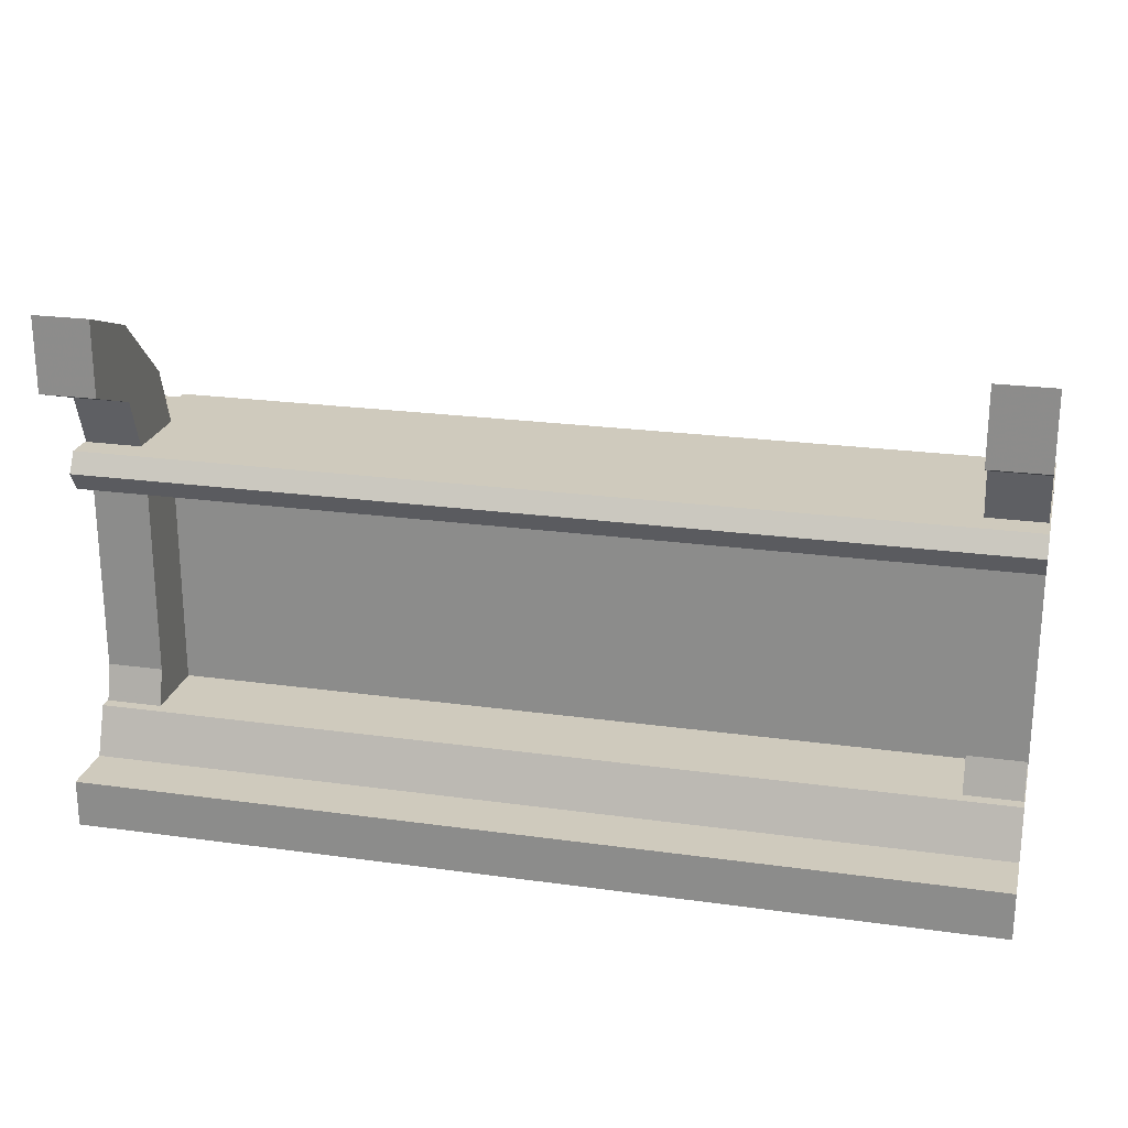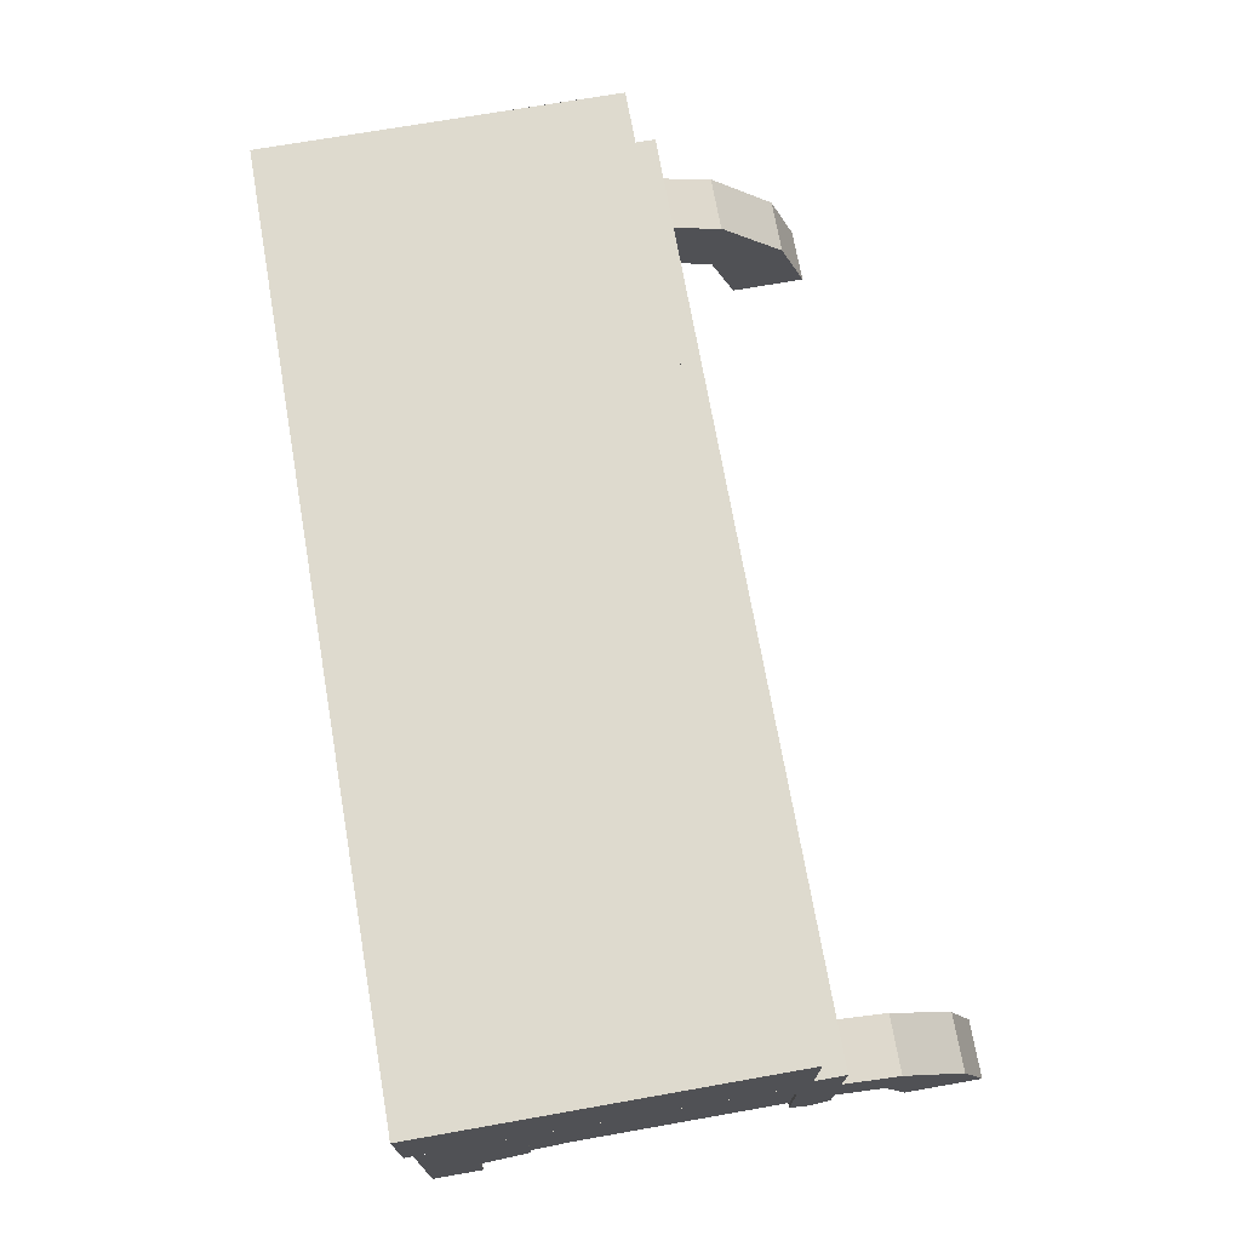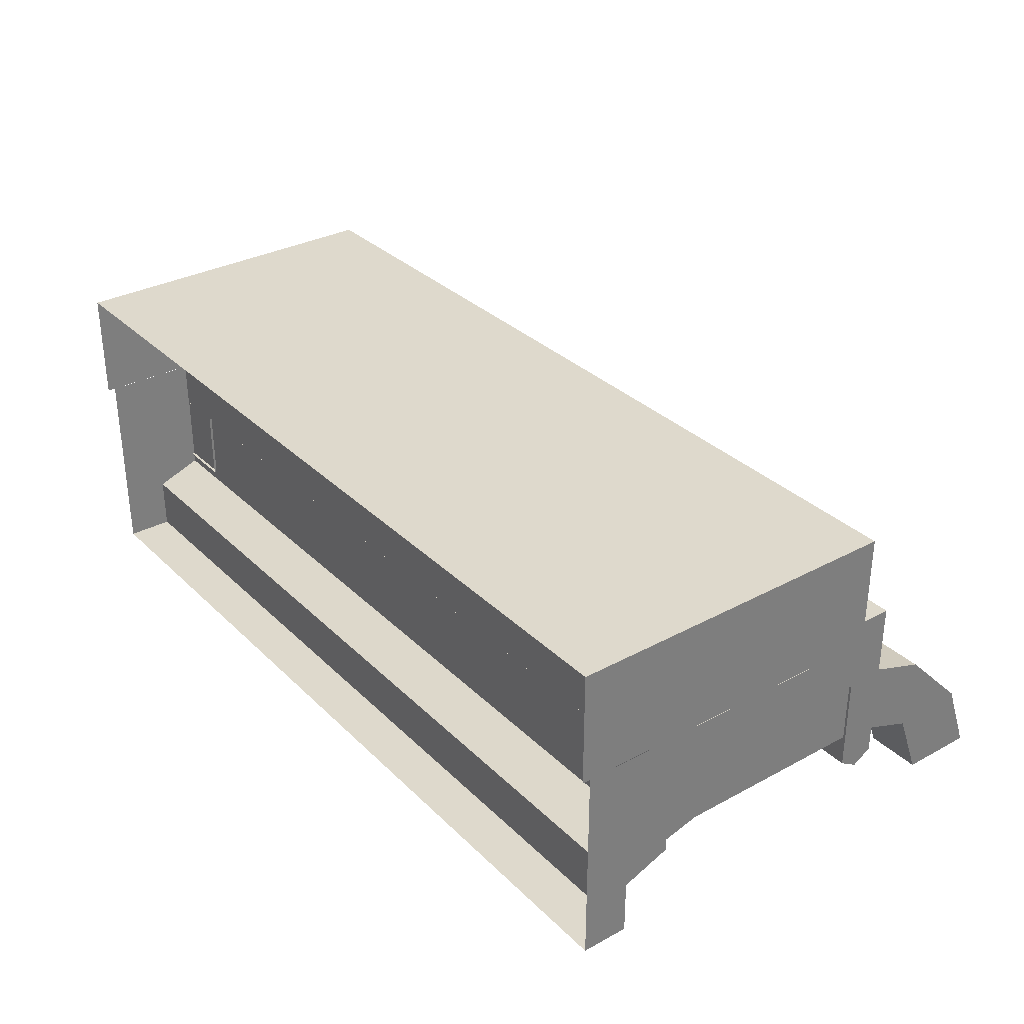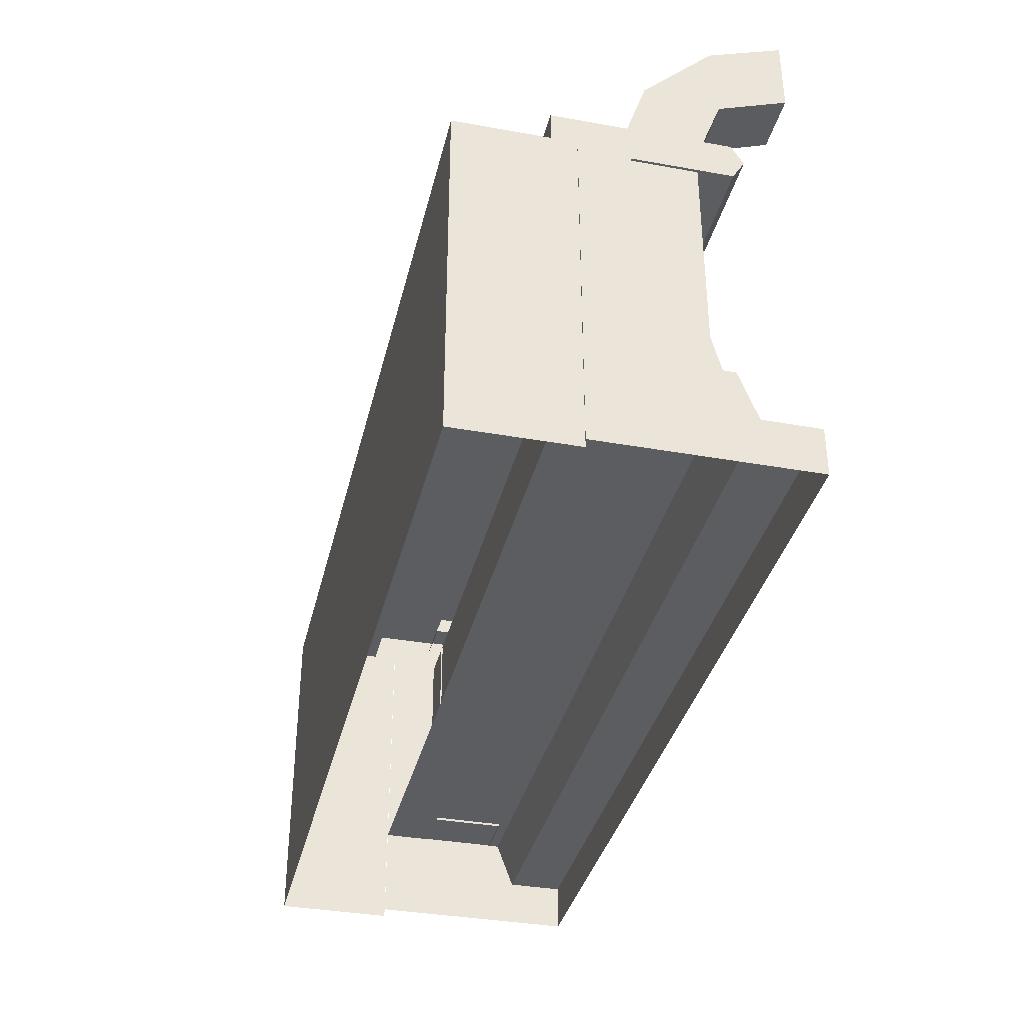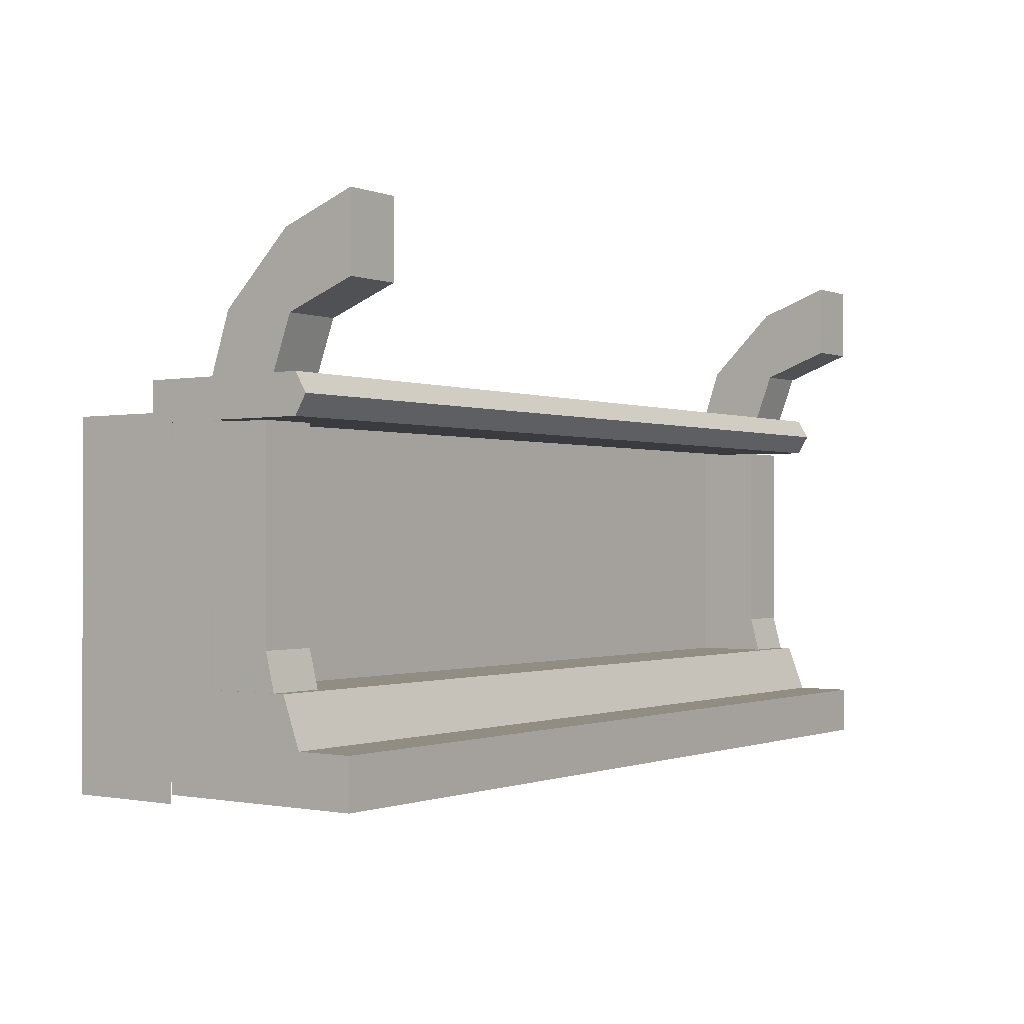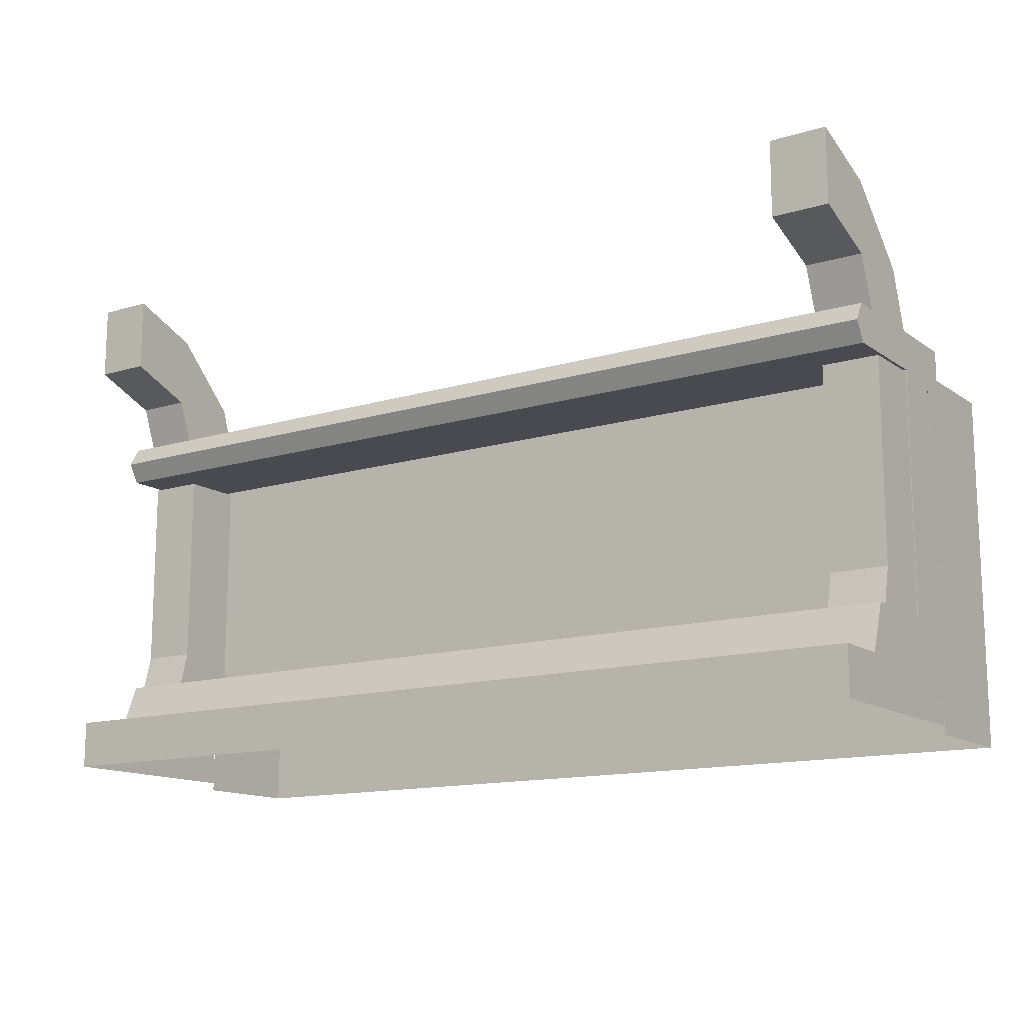
<metadata>
{"format":"obj","ext":"obj","renderer":"f3d","projection":"perspective","resolution":1024,"background":"white","views":[{"elev":23.0,"azim":13.3,"up":"+Z"},{"elev":71.2,"azim":-100.0,"up":"+Y"},{"elev":32.1,"azim":-127.1,"up":"+Y"},{"elev":-36.1,"azim":-103.2,"up":"+Z"},{"elev":-0.8,"azim":-54.0,"up":"+Z"},{"elev":-13.7,"azim":34.0,"up":"+Z"}]}
</metadata>
<code>
g tanxian_dongxue_371_qiang01a
v -128.1 -91.67 27
v -128.1 -60.11 27
v -256.2 -60.11 27
v -256.2 -91.67 27
v -128.1 -91.67 2.9e-05
v -128.1 -91.67 27
v -256.2 -91.67 27
v -256.2 -91.67 4e-05
v -256.2 25.67 3.3e-05
v -256.2 -91.67 4e-05
v -256.2 -91.67 27
v -256.2 -60.11 27
v -256.2 25.67 27
v -128.1 -50.01 53.99
v -128.1 25.67 53.99
v -256.2 25.67 53.99
v -256.2 -50.01 53.99
v -128.1 -60.11 27
v -128.1 -50.01 53.99
v -256.2 -50.01 53.99
v -256.2 -60.11 27
v -256.2 -50.01 53.99
v -256.2 25.67 53.99
v -128.1 -2.585 53.98
v -128.1 -2.584 75.57
v -256.2 -2.584 75.57
v -256.2 -2.585 53.98
v -128.1 -57.56 209.6
v -128.1 39.7 209.6
v -256.2 39.7 209.6
v -256.2 -57.56 209.6
v -128.1 -57.56 187.9
v -128.1 -64.13 198.8
v -256.2 -64.13 198.8
v -256.2 -57.56 187.9
v -256.2 39.7 187.9
v -256.2 39.7 192.9
v -256.2 91.76 192.9
v -256.2 91.76 187.9
v -256.2 -64.13 198.8
v -256.2 -57.56 209.6
v -256.2 39.7 209.6
v -256.2 -57.56 187.9
v -256.2 39.7 187.9
v -256.2 39.7 192.9
v -256.2 -2.585 53.98
v -256.2 -2.584 75.57
v -256.2 25.66 75.57
v -256.2 -2.585 188
v -256.2 25.66 188
v -128.1 91.76 187.9
v -128.1 91.76 192.9
v 0.000108 91.76 192.9
v 0.000108 91.76 187.9
v -128.1 39.7 192.9
v -128.1 39.7 209.6
v 4.1e-05 39.7 209.6
v 4.2e-05 39.7 192.9
v -128.1 91.76 192.9
v -128.1 39.7 192.9
v 4.2e-05 39.7 192.9
v 0.000108 91.76 192.9
v -128.1 -2.585 188
v -7e-06 -2.584 75.57
v -1.1e-05 -2.585 188
v -128.1 -57.56 187.9
v -128.1 -2.585 188
v -1.1e-05 -2.585 188
v -8.1e-05 -57.56 187.9
v -255.5 -91.76 252.7
v -223.7 -91.76 252.7
v -223.7 -91.63 294.9
v -255.5 -91.63 294.9
v -223.7 -12.2 242.2
v -223.7 -50.46 279.7
v -223.7 -53.21 238.2
v -255.5 -50.46 279.7
v -223.7 -50.46 279.7
v -223.7 -12.2 242.2
v -255.5 -12.2 242.2
v -255.5 -53.21 238.2
v -255.5 -50.46 279.7
v -255.5 -12.2 242.2
v -223.7 -91.76 252.7
v -255.5 -91.76 252.7
v -255.5 -53.21 238.2
v -223.7 -53.21 238.2
v -255.5 -39.01 199.9
v -223.7 -39.01 199.9
v -223.7 -53.21 238.2
v -255.5 -53.21 238.2
v -223.7 -91.63 294.9
v -223.7 -91.76 252.7
v -223.7 -39.01 199.9
v -223.7 2.037 199.9
v -255.5 -91.63 294.9
v -223.7 -91.63 294.9
v -223.7 2.037 199.9
v -255.5 2.037 199.9
v -255.5 -91.76 252.7
v -255.5 -91.63 294.9
v -255.5 2.037 199.9
v -255.5 -39.01 199.9
v -224 -43.85 52.54
v -224 -38.25 74.49
v -255.8 -38.25 74.49
v -255.8 -43.85 52.54
v -224 -1.784 52.54
v -224 -1.784 74.49
v -224 -38.25 74.49
v -224 -43.85 52.54
v -255.8 -43.85 52.54
v -255.8 -38.25 74.49
v -255.8 -1.784 74.49
v -255.8 -1.784 52.56
v -224 -38.25 186.7
v -255.8 -38.25 186.7
v -224 -1.784 186.7
v -224 -38.25 186.7
v -255.8 -38.25 186.7
v -255.8 -1.784 186.9
v -8.2e-05 -57.56 209.6
v -128.1 -57.56 209.6
v -128.1 -64.13 198.8
v -9e-05 -64.13 198.8
v -0.000117 -91.67 27
v -7.7e-05 -60.11 27
v -0.000116 -91.67 1.7e-05
v -0.000117 -91.67 27
v -6.6e-05 -50.01 53.99
v 3e-05 25.67 53.99
v -7.7e-05 -60.11 27
v -6.6e-05 -50.01 53.99
v -6e-06 -2.585 53.98
v -8.2e-05 -57.56 209.6
v 4.1e-05 39.7 209.6
v -8.1e-05 -57.56 187.9
v -9e-05 -64.13 198.8
v -256.2 91.76 187.9
v -256.2 91.76 192.9
v -256.2 39.7 192.9
v -256.2 39.7 209.6
v -256.2 91.76 192.9
v -256.2 39.7 192.9
v -256.2 -2.585 188
v -256.2 -57.56 187.9
v -256.2 -2.585 188
v -256.2 -57.56 209.6
v -256.2 -64.13 198.8
v 128.1 -91.67 27
v 256.2 -91.67 27
v 256.2 -60.11 27
v 128.1 -60.11 27
v 128.1 -91.67 4e-05
v 256.2 -91.67 6.3e-05
v 256.2 -91.67 27
v 128.1 -91.67 27
v 256.2 25.67 5.5e-05
v 256.2 25.67 27
v 256.2 -60.11 27
v 256.2 -91.67 27
v 256.2 -91.67 6.3e-05
v 128.1 -50.01 53.99
v 256.2 -50.01 53.99
v 256.2 25.67 53.99
v 128.1 25.67 53.99
v 128.1 -60.11 27
v 256.2 -60.11 27
v 256.2 -50.01 53.99
v 128.1 -50.01 53.99
v 256.2 25.67 53.99
v 256.2 -50.01 53.99
v 128.1 -2.585 53.98
v 256.2 -2.586 53.98
v 256.2 -2.584 75.57
v 128.1 -2.584 75.57
v 128.1 -57.56 209.6
v 256.2 -57.56 209.6
v 256.2 39.7 209.6
v 128.1 39.7 209.6
v 128.1 -57.56 187.9
v 256.2 -57.56 187.9
v 256.2 -64.13 198.8
v 128.1 -64.13 198.8
v 256.2 39.7 187.9
v 256.2 91.75 187.9
v 256.2 91.75 192.9
v 256.2 39.7 192.9
v 256.2 39.7 187.9
v 256.2 39.7 192.9
v 256.2 39.7 209.6
v 256.2 -57.56 209.6
v 256.2 -64.13 198.8
v 256.2 -57.56 187.9
v 256.2 -2.586 53.98
v 256.2 25.66 75.57
v 256.2 -2.584 75.57
v 256.2 25.66 188
v 256.2 -2.586 188
v 128.1 91.75 187.9
v 128.1 91.75 192.9
v 128.1 39.7 192.9
v 128.1 39.7 209.6
v 128.1 91.75 192.9
v 128.1 39.7 192.9
v 128.1 -2.585 188
v 128.1 -57.56 187.9
v 128.1 -2.585 188
v 255.5 -91.76 252.7
v 255.5 -91.63 294.9
v 223.7 -91.63 294.9
v 223.7 -91.76 252.7
v 223.7 -12.2 242.2
v 223.7 -53.21 238.2
v 223.7 -50.46 279.7
v 255.5 -50.46 279.7
v 255.5 -12.2 242.2
v 223.7 -12.2 242.2
v 223.7 -50.46 279.7
v 255.5 -53.21 238.2
v 255.5 -12.2 242.2
v 255.5 -50.46 279.7
v 223.7 -91.76 252.7
v 223.7 -53.21 238.2
v 255.5 -53.21 238.2
v 255.5 -91.76 252.7
v 255.5 -39.02 199.9
v 255.5 -53.21 238.2
v 223.7 -53.21 238.2
v 223.7 -39.01 199.9
v 223.7 -91.63 294.9
v 223.7 -91.76 252.7
v 223.7 -39.01 199.9
v 223.7 2.036 199.9
v 255.5 -91.63 294.9
v 223.7 -91.63 294.9
v 223.7 2.036 199.9
v 255.5 2.036 199.9
v 255.5 -91.76 252.7
v 255.5 -91.63 294.9
v 255.5 2.036 199.9
v 255.5 -39.02 199.9
v 224 -43.85 52.54
v 255.8 -43.85 52.54
v 255.8 -38.25 74.49
v 224 -38.25 74.49
v 224 -1.785 52.54
v 224 -43.85 52.54
v 224 -38.25 74.49
v 224 -1.785 74.49
v 255.8 -43.85 52.54
v 255.8 -1.785 52.56
v 255.8 -1.785 74.49
v 255.8 -38.25 74.49
v 224 -38.25 186.7
v 255.8 -38.25 186.7
v 224 -1.785 186.7
v 224 -38.25 186.7
v 255.8 -38.25 186.7
v 255.8 -1.785 186.9
v 128.1 -64.13 198.8
v 128.1 -57.56 209.6
v 256.2 91.75 187.9
v 256.2 91.75 192.9
v 256.2 39.7 192.9
v 256.2 39.7 209.6
v 256.2 91.75 192.9
v 256.2 39.7 192.9
v 256.2 -2.586 188
v 256.2 -57.56 187.9
v 256.2 -2.586 188
v 256.2 -57.56 209.6
v 256.2 -64.13 198.8
v -128.1 91.76 187.9
v 0.000108 91.76 187.9
v 0.000108 91.76 -4.695
v -128.1 91.76 -4.695
v -256.2 91.76 187.9
v -128.1 91.76 187.9
v -128.1 91.76 -4.695
v -256.2 91.76 -4.695
v 0.000108 91.76 187.9
v 128.1 91.75 187.9
v 128.1 91.75 -4.695
v 0.000108 91.76 -4.695
v 128.1 91.75 187.9
v 256.2 91.75 187.9
v 256.2 91.75 -4.695
v 128.1 91.75 -4.695
v -256.2 91.76 -4.695
v -256.2 25.8 -4.695
v -256.2 25.8 187.9
v 256.2 91.75 -4.695
v 256.2 25.8 187.9
v 256.2 25.8 -4.695
f 1 2 3
f 3 4 1
f 5 6 7
f 7 8 5
f 9 10 11
f 9 11 12
f 9 12 13
f 14 15 16
f 16 17 14
f 18 19 20
f 20 21 18
f 13 12 22
f 22 23 13
f 24 25 26
f 26 27 24
f 28 29 30
f 30 31 28
f 32 33 34
f 34 35 32
f 36 37 38
f 38 39 36
f 40 41 42
f 43 40 42
f 44 43 42
f 44 42 45
f 46 47 48
f 48 23 46
f 47 49 50
f 50 48 47
f 51 52 53
f 53 54 51
f 55 56 57
f 57 58 55
f 59 60 61
f 61 62 59
f 63 25 64
f 64 65 63
f 66 67 68
f 68 69 66
f 70 71 72
f 72 73 70
f 74 75 76
f 77 78 79
f 79 80 77
f 81 82 83
f 84 85 86
f 86 87 84
f 88 89 90
f 90 91 88
f 92 93 76
f 76 75 92
f 94 95 74
f 74 76 94
f 96 97 78
f 78 77 96
f 98 99 80
f 80 79 98
f 100 101 82
f 82 81 100
f 102 103 81
f 81 83 102
f 104 105 106
f 106 107 104
f 108 109 110
f 110 111 108
f 112 113 114
f 114 115 112
f 116 117 106
f 106 105 116
f 118 119 110
f 110 109 118
f 120 121 114
f 114 113 120
f 122 123 124
f 124 125 122
f 126 127 2
f 2 1 126
f 128 129 6
f 6 5 128
f 130 131 15
f 15 14 130
f 132 133 19
f 19 18 132
f 134 64 25
f 25 24 134
f 135 136 29
f 29 28 135
f 137 138 33
f 33 32 137
f 139 140 52
f 52 51 139
f 141 142 56
f 56 55 141
f 143 144 60
f 60 59 143
f 145 26 25
f 25 63 145
f 146 147 67
f 67 66 146
f 148 149 124
f 124 123 148
f 150 151 152
f 152 153 150
f 154 155 156
f 156 157 154
f 158 159 160
f 158 160 161
f 158 161 162
f 163 164 165
f 165 166 163
f 167 168 169
f 169 170 167
f 159 171 172
f 172 160 159
f 173 174 175
f 175 176 173
f 177 178 179
f 179 180 177
f 181 182 183
f 183 184 181
f 185 186 187
f 187 188 185
f 189 190 191
f 191 192 193
f 191 193 194
f 189 191 194
f 195 171 196
f 196 197 195
f 197 196 198
f 198 199 197
f 200 54 53
f 53 201 200
f 202 58 57
f 57 203 202
f 204 62 61
f 61 205 204
f 206 65 64
f 64 176 206
f 207 69 68
f 68 208 207
f 209 210 211
f 211 212 209
f 213 214 215
f 216 217 218
f 218 219 216
f 220 221 222
f 223 224 225
f 225 226 223
f 227 228 229
f 229 230 227
f 231 215 214
f 214 232 231
f 233 214 213
f 213 234 233
f 235 216 219
f 219 236 235
f 237 218 217
f 217 238 237
f 239 220 222
f 222 240 239
f 241 221 220
f 220 242 241
f 243 244 245
f 245 246 243
f 247 248 249
f 249 250 247
f 251 252 253
f 253 254 251
f 255 246 245
f 245 256 255
f 257 250 249
f 249 258 257
f 259 254 253
f 253 260 259
f 122 125 261
f 261 262 122
f 126 150 153
f 153 127 126
f 128 154 157
f 157 129 128
f 130 163 166
f 166 131 130
f 132 167 170
f 170 133 132
f 134 173 176
f 176 64 134
f 135 177 180
f 180 136 135
f 137 181 184
f 184 138 137
f 263 200 201
f 201 264 263
f 265 202 203
f 203 266 265
f 267 204 205
f 205 268 267
f 269 206 176
f 176 175 269
f 270 207 208
f 208 271 270
f 272 262 261
f 261 273 272
f 274 275 276
f 276 277 274
f 278 279 280
f 280 281 278
f 282 283 284
f 284 285 282
f 286 287 288
f 288 289 286
f 278 290 291
f 291 292 278
f 293 287 294
f 294 295 293

</code>
